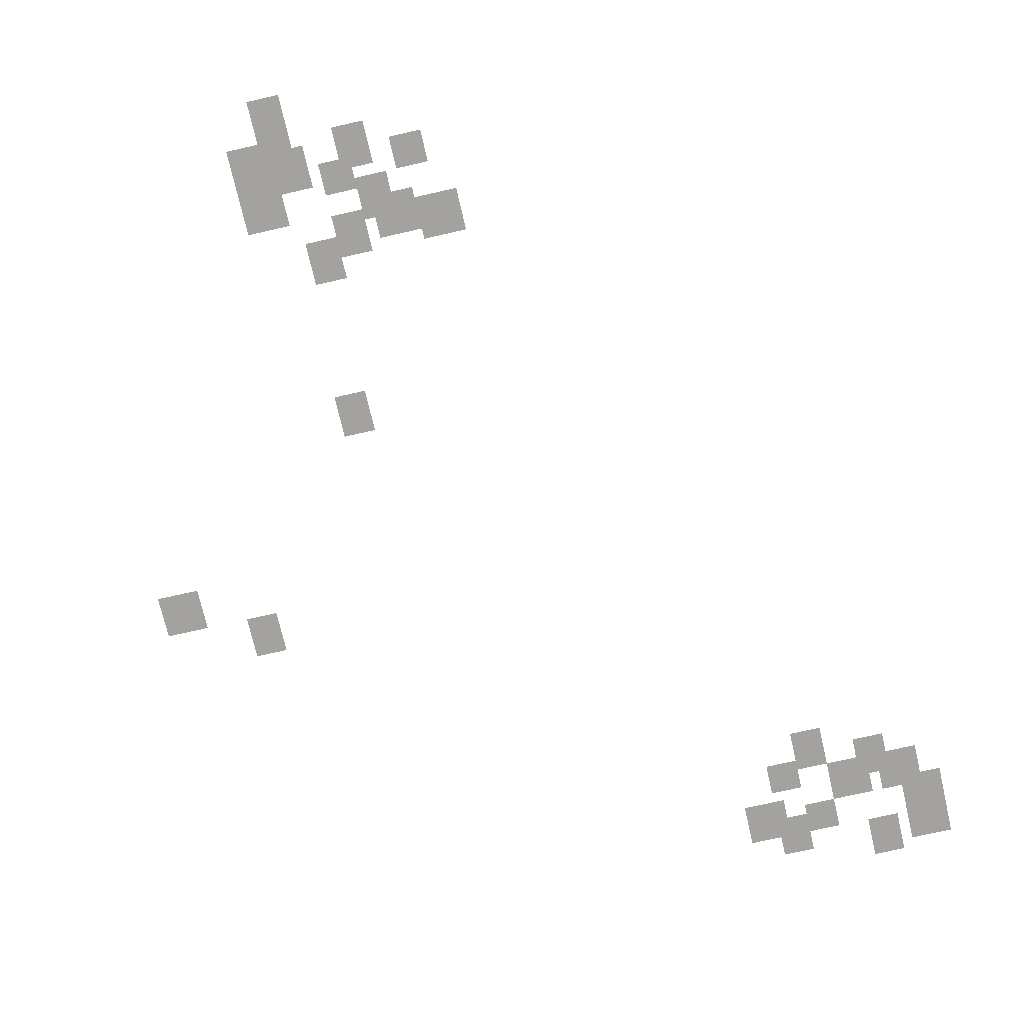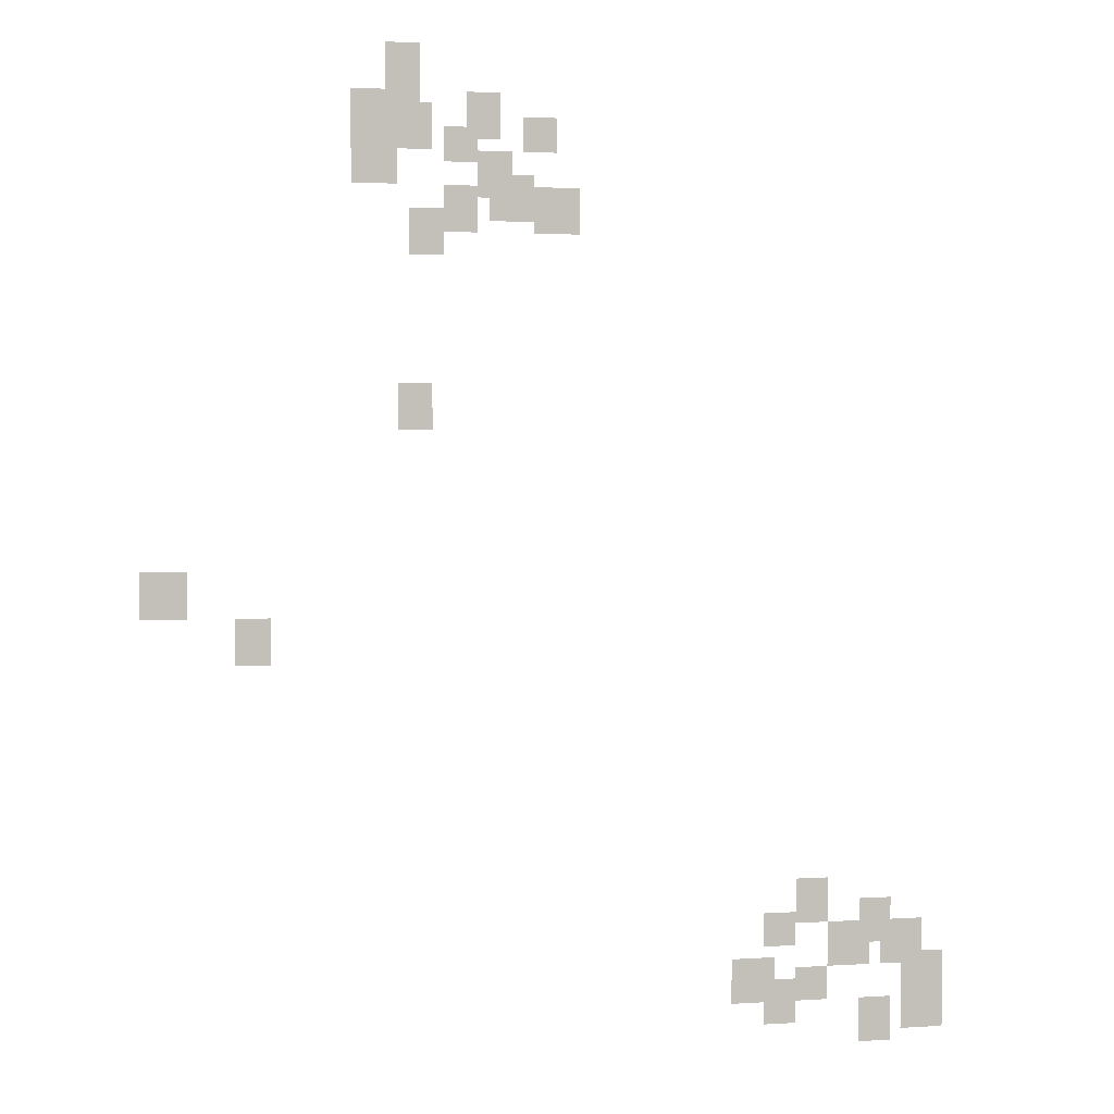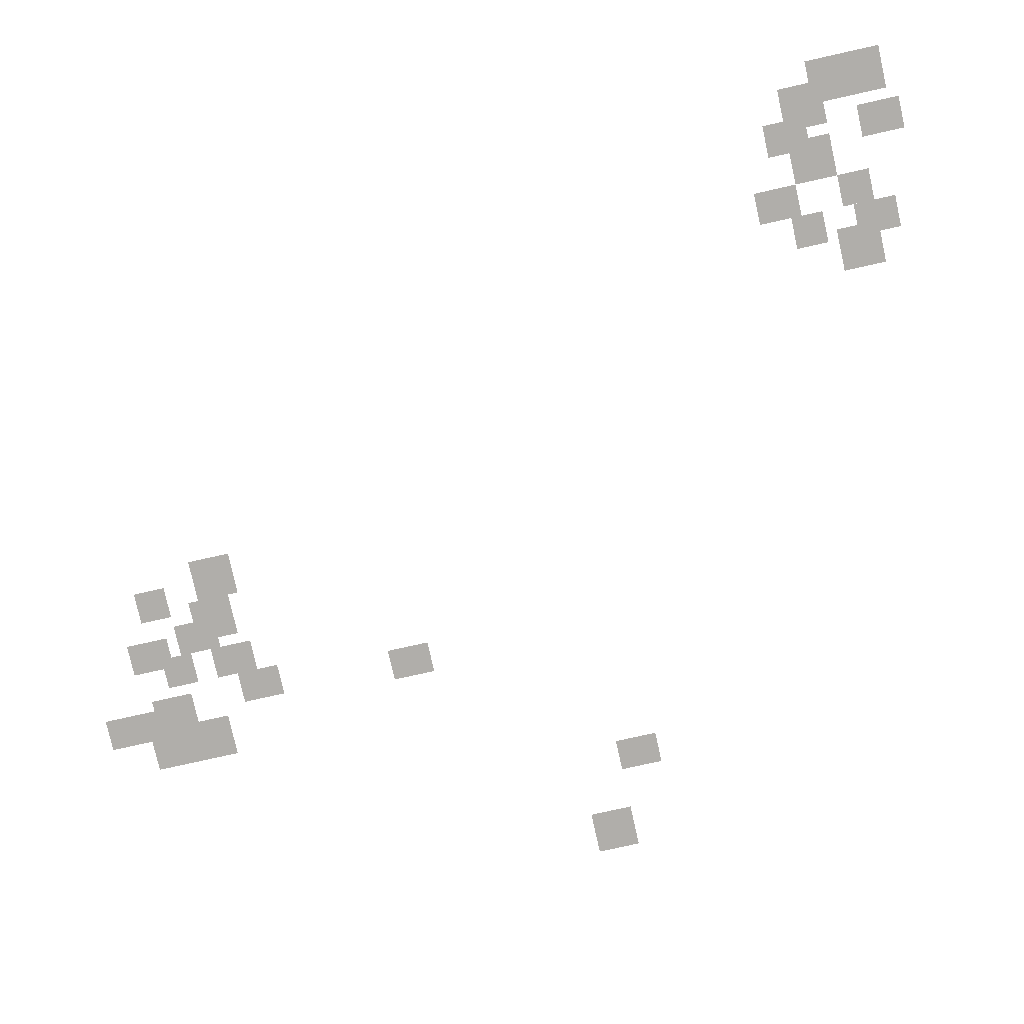
<metadata>
{"format":"obj","ext":"obj","renderer":"f3d","projection":"perspective","resolution":1024,"background":"white","views":[{"elev":-72.5,"azim":12.9,"up":"+Y"},{"elev":2.1,"azim":-13.5,"up":"+Z"},{"elev":-77.9,"azim":102.6,"up":"+Y"}]}
</metadata>
<code>
g Grass_2_Cluster217
v -232.2 0 287.5
v -233 0 287.5
v -232.2 0 288.6
v -233 0 288.6
v -232.2 0 286.7
v -233 0 286.7
v -232.2 0 288.1
v -233 0 288.1
v -232.8 0 286.7
v -233.9 0 286.7
v -232.8 0 287.5
v -233.9 0 287.5
v -230.2 0 286.4
v -231.1 0 286.4
v -230.2 0 287.5
v -231.1 0 287.5
v -231.9 0 286.1
v -232.8 0 286.1
v -231.9 0 287.2
v -232.8 0 287.2
v -228.8 0 286.1
v -229.7 0 286.1
v -228.8 0 286.9
v -229.7 0 286.9
v -230.8 0 285.8
v -231.6 0 285.8
v -230.8 0 286.7
v -231.6 0 286.7
v -232.8 0 285.8
v -233.9 0 285.8
v -232.8 0 286.7
v -233.9 0 286.7
v -232.8 0 285.2
v -233.9 0 285.2
v -232.8 0 286.7
v -233.9 0 286.7
v -229.9 0 285
v -230.8 0 285
v -229.9 0 286.1
v -230.8 0 286.1
v -229.4 0 284.4
v -230.5 0 284.4
v -229.4 0 285.5
v -230.5 0 285.5
v -228.3 0 284.1
v -229.4 0 284.1
v -228.3 0 285.2
v -229.4 0 285.2
v -230.8 0 284.1
v -231.6 0 284.1
v -230.8 0 285.2
v -231.6 0 285.2
v -231.6 0 283.6
v -232.5 0 283.6
v -231.6 0 284.7
v -232.5 0 284.7
v -231.9 0 279.3
v -232.8 0 279.3
v -231.9 0 280.4
v -232.8 0 280.4
v -237.8 0 274.8
v -239 0 274.8
v -237.8 0 275.9
v -239 0 275.9
v -235.9 0 273.7
v -236.7 0 273.7
v -235.9 0 274.8
v -236.7 0 274.8
v -221.8 0 266.9
v -222.6 0 266.9
v -221.8 0 268
v -222.6 0 268
v -220.1 0 266.3
v -220.9 0 266.3
v -220.1 0 267.5
v -220.9 0 267.5
v -222.6 0 266.3
v -223.5 0 266.3
v -222.6 0 267.2
v -223.5 0 267.2
v -219.2 0 265.8
v -220.4 0 265.8
v -219.2 0 266.9
v -220.4 0 266.9
v -220.6 0 265.8
v -221.8 0 265.8
v -220.6 0 266.9
v -221.8 0 266.9
v -218.7 0 264.9
v -219.8 0 264.9
v -218.7 0 266.1
v -219.8 0 266.1
v -223.2 0 264.9
v -224.3 0 264.9
v -223.2 0 266.1
v -224.3 0 266.1
v -221.8 0 264.9
v -222.6 0 264.9
v -221.8 0 265.8
v -222.6 0 265.8
v -222.6 0 264.4
v -223.5 0 264.4
v -222.6 0 265.5
v -223.5 0 265.5
v -218.7 0 264.1
v -219.8 0 264.1
v -218.7 0 265.2
v -219.8 0 265.2
v -220.1 0 263.8
v -220.9 0 263.8
v -220.1 0 264.9
v -220.9 0 264.9
g Grass_2_Cluster217_0
f 2 3 1
f 2 4 3
f 6 7 5
f 6 8 7
f 10 11 9
f 10 12 11
f 14 15 13
f 14 16 15
f 18 19 17
f 18 20 19
f 22 23 21
f 22 24 23
f 26 27 25
f 26 28 27
f 30 31 29
f 30 32 31
f 34 35 33
f 34 36 35
f 38 39 37
f 38 40 39
f 42 43 41
f 42 44 43
f 46 47 45
f 46 48 47
f 50 51 49
f 50 52 51
f 54 55 53
f 54 56 55
f 58 59 57
f 58 60 59
f 62 63 61
f 62 64 63
f 66 67 65
f 66 68 67
f 70 71 69
f 70 72 71
f 74 75 73
f 74 76 75
f 78 79 77
f 78 80 79
f 82 83 81
f 82 84 83
f 86 87 85
f 86 88 87
f 90 91 89
f 90 92 91
f 94 95 93
f 94 96 95
f 98 99 97
f 98 100 99
f 102 103 101
f 102 104 103
f 106 107 105
f 106 108 107
f 110 111 109
f 110 112 111

</code>
